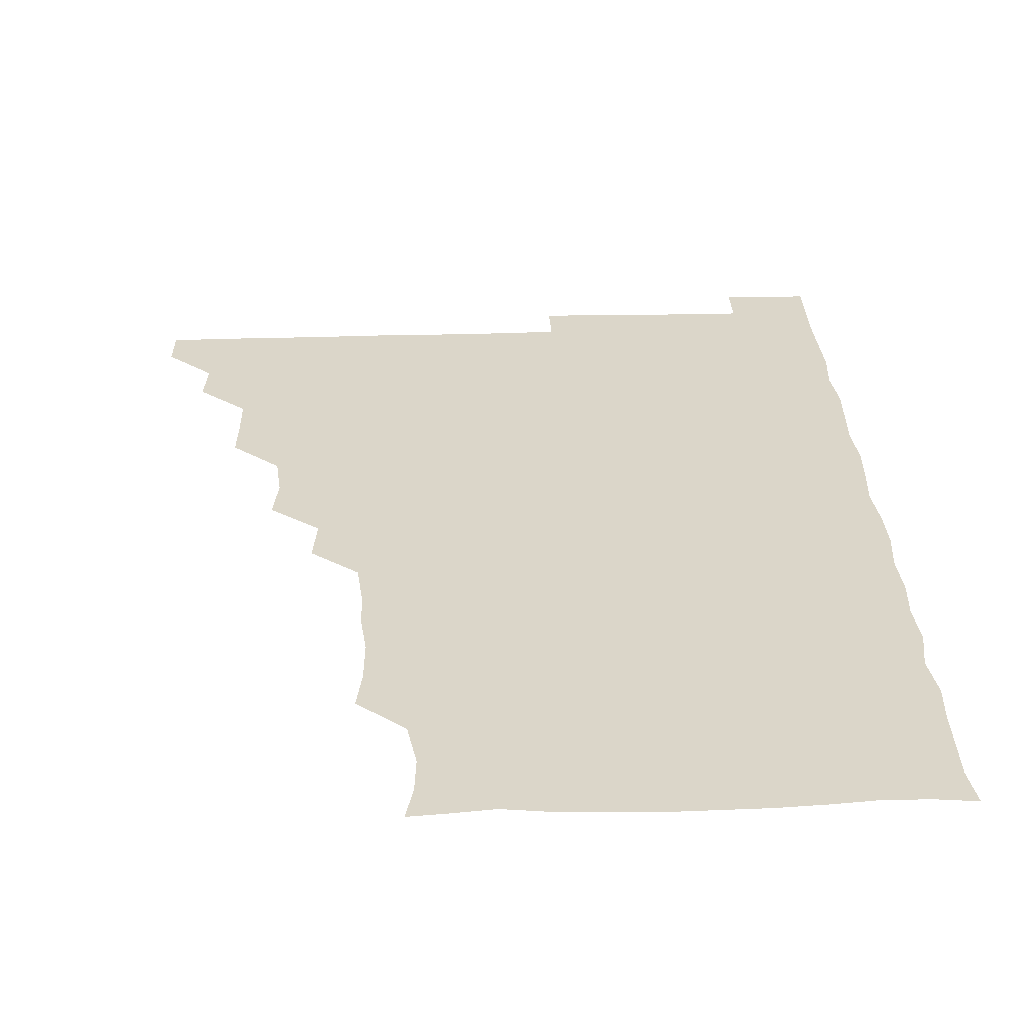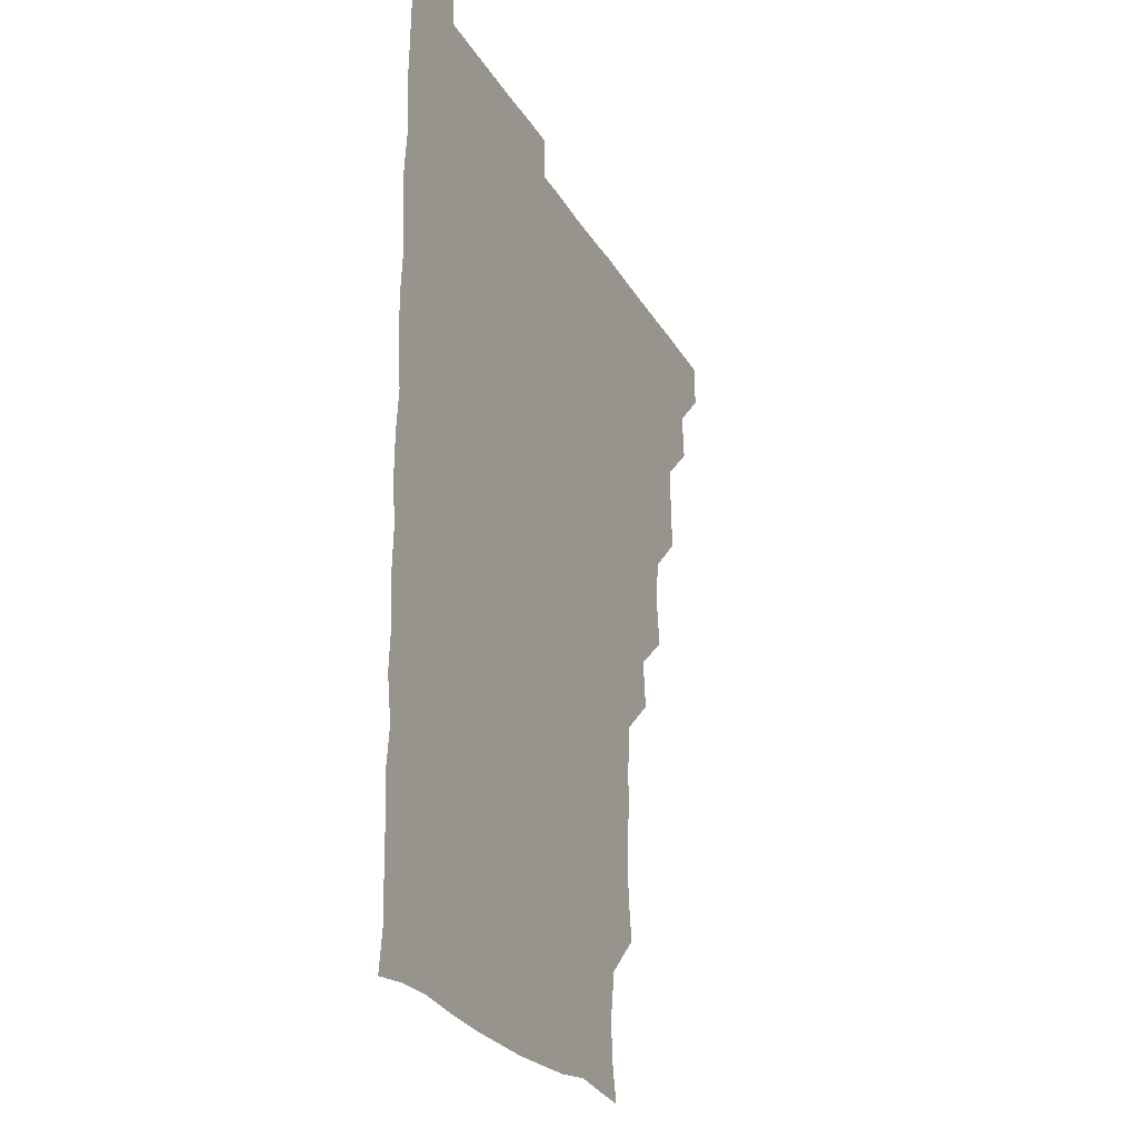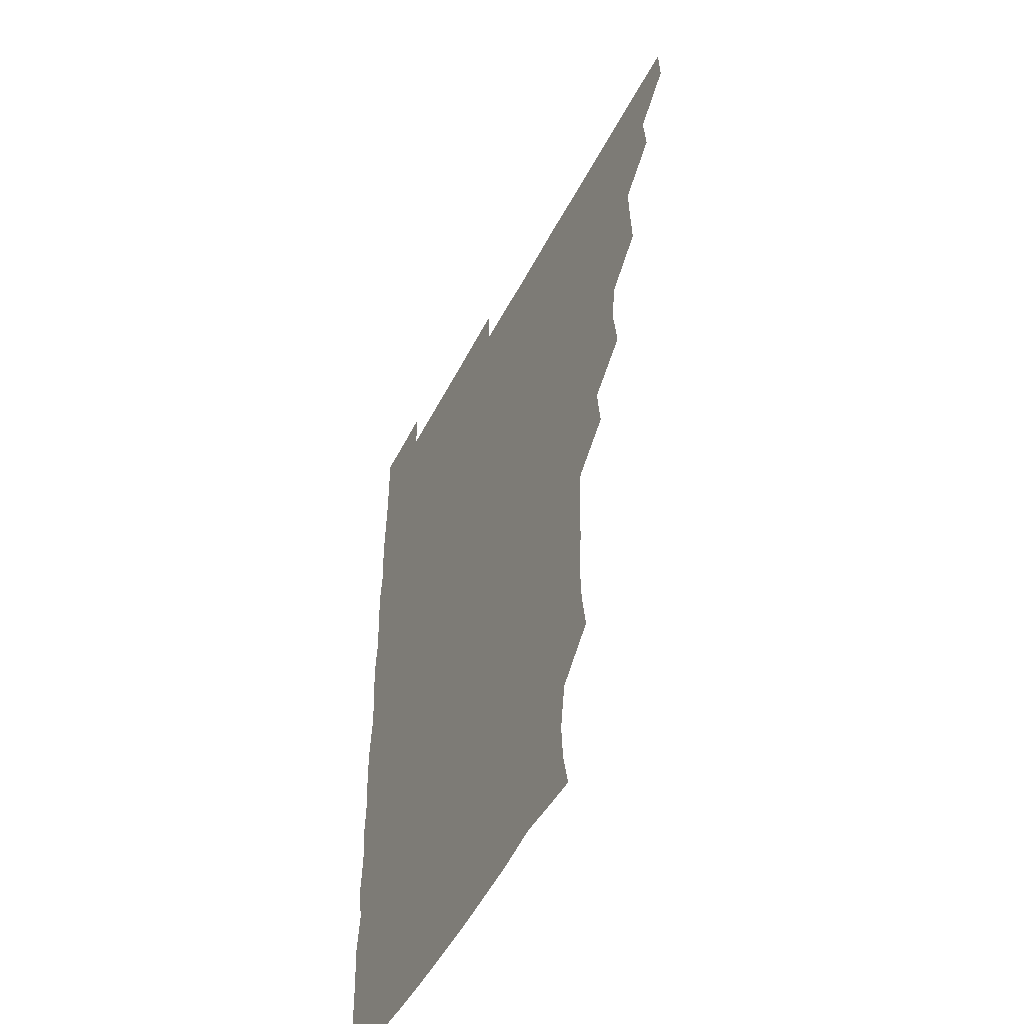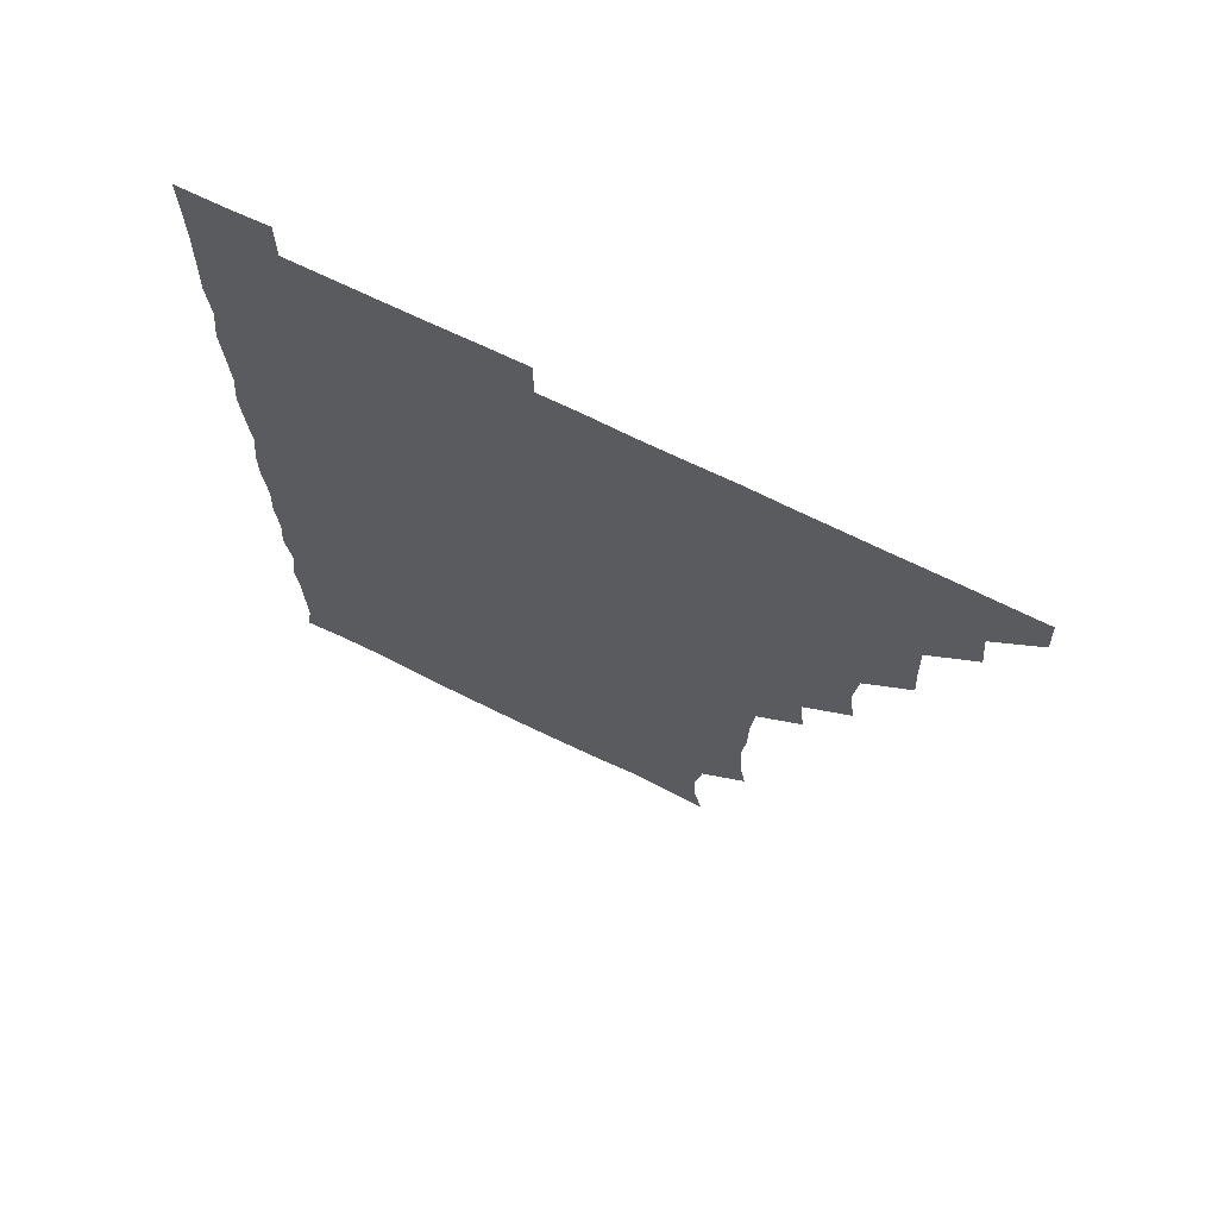
<metadata>
{"format":"obj","ext":"obj","renderer":"f3d","projection":"perspective","resolution":1024,"background":"white","views":[{"elev":30.0,"azim":-2.5,"up":"+Z"},{"elev":-24.7,"azim":113.3,"up":"+Y"},{"elev":-50.9,"azim":-116.6,"up":"+Y"},{"elev":70.3,"azim":-153.9,"up":"+Y"}]}
</metadata>
<code>
v 465.4 495.7 0
v 466.2 510.7 0
v 479.8 464.8 0
v 481.2 480.6 0
v 481.3 495.9 0
v 481.3 510.8 0
v 494.7 419.5 0
v 495.5 433.8 0
v 496 450 0
v 496.2 466 0
v 496.7 481 0
v 496.2 496 0
v 496 511.1 0
v 510.1 373 0
v 512.2 388.6 0
v 510.8 404.6 0
v 512.3 421.9 0
v 511.6 436.7 0
v 511.8 451.7 0
v 512.2 466.6 0
v 511.4 481 0
v 511.4 495.8 0
v 511 511 0
v 524.9 342.8 0
v 526.7 359.3 0
v 526.5 376.1 0
v 526.7 391.4 0
v 526.6 406.6 0
v 526 420.9 0
v 525.7 435.5 0
v 526.3 451.2 0
v 526.4 466.2 0
v 526.2 481 0
v 526.1 495.9 0
v 526 511.1 0
v 540.8 252.6 0
v 543 267.2 0
v 543.7 283.8 0
v 542.2 298.2 0
v 542.2 313.8 0
v 540.7 329.6 0
v 541.2 346.3 0
v 541.4 361.2 0
v 541.2 376.2 0
v 541.6 391.8 0
v 541.1 406 0
v 540.9 421 0
v 541.5 436.5 0
v 541.1 451 0
v 541.5 466.1 0
v 541 481.1 0
v 541.1 495.9 0
v 541 511.2 0
v 555.7 194.9 0
v 558.5 208 0
v 559.4 221.7 0
v 556.7 238.3 0
v 556.7 255.5 0
v 556.8 270.8 0
v 556.6 285.7 0
v 557.1 301.3 0
v 556.1 315.7 0
v 556.5 331.5 0
v 555.8 345.7 0
v 556.4 361.7 0
v 556.5 376.6 0
v 555.6 390.5 0
v 556.4 406.6 0
v 556.4 421.5 0
v 556.1 436.2 0
v 556.5 451.4 0
v 556 466.1 0
v 556.4 480.9 0
v 556.1 495.7 0
v 555.7 511.6 0
v 567.6 195.8 0
v 570.1 208.2 0
v 572.5 227.1 0
v 571.8 242 0
v 571.9 257.1 0
v 570.9 270.6 0
v 571.1 286.3 0
v 571.7 302.9 0
v 571.9 316.7 0
v 571.2 331.5 0
v 571.5 346.7 0
v 571 361 0
v 571.4 377.2 0
v 571.5 391.7 0
v 570.9 405.8 0
v 571.3 421.8 0
v 571.3 436.5 0
v 571.2 451.2 0
v 571 466 0
v 571.3 480.8 0
v 571 495.9 0
v 570.7 511.2 0
v 582.6 197.4 0
v 586.4 213.2 0
v 586.6 226.6 0
v 586.3 241.7 0
v 586.3 257.5 0
v 586.2 272.2 0
v 586.7 286.6 0
v 585.9 300.7 0
v 586.4 318.1 0
v 586 330.7 0
v 586.3 346.6 0
v 586.2 361.3 0
v 586 375.9 0
v 586.3 391.8 0
v 586 406.1 0
v 586 421 0
v 586.1 436.3 0
v 586 451.1 0
v 586.1 466 0
v 586.1 481 0
v 585.9 496.1 0
v 585.9 511 0
v 598.7 195.2 0
v 601.1 212.1 0
v 601.5 227.3 0
v 601.4 241.8 0
v 601.3 255.8 0
v 600.6 269.7 0
v 600.7 287.1 0
v 601.8 301.9 0
v 600.9 316.1 0
v 601.1 331.1 0
v 601.1 347 0
v 601.2 361.8 0
v 601.1 376.1 0
v 601 391.4 0
v 601.2 406.6 0
v 601.1 421.3 0
v 601.1 436.4 0
v 601.1 451.1 0
v 601.1 466 0
v 601.3 480.9 0
v 601.3 495.6 0
v 600.8 511.6 0
v 614.9 194.5 0
v 616.2 212.2 0
v 616.5 226.5 0
v 615.7 241.6 0
v 616.3 257.5 0
v 616.3 272.7 0
v 616.1 285.2 0
v 615.8 302.9 0
v 616 316.2 0
v 616.2 331.9 0
v 616 346.5 0
v 616 361 0
v 616.1 376.8 0
v 616.1 391.6 0
v 616.1 406.5 0
v 616.1 421.2 0
v 615.9 435.9 0
v 616 451.1 0
v 616.3 466.3 0
v 616.3 480.8 0
v 616.2 495.6 0
v 616.2 511.4 0
v 616.1 526.8 0
v 630.9 193.9 0
v 630.7 211.5 0
v 630.7 228.4 0
v 631.1 241.7 0
v 631.3 257.4 0
v 630.9 271.1 0
v 631.4 286.8 0
v 630.9 301.3 0
v 630.8 316.6 0
v 630.9 332.3 0
v 631.1 345.9 0
v 630.9 361.6 0
v 630.9 376.5 0
v 630.9 391.4 0
v 630.9 406.2 0
v 631 422.2 0
v 631 436.3 0
v 631 451.1 0
v 631.1 466.2 0
v 631.1 480.9 0
v 631.2 495.7 0
v 631 511.1 0
v 630.1 526.6 0
v 646.4 194.1 0
v 645.8 212.6 0
v 646.3 226 0
v 645.8 241.1 0
v 645.8 257.2 0
v 645.8 271.6 0
v 646.1 287.1 0
v 645.8 302.3 0
v 646.1 315.9 0
v 645.7 331.5 0
v 645.9 346.9 0
v 645.9 361.5 0
v 645.9 376.6 0
v 645.8 391.4 0
v 645.8 407.1 0
v 645.9 421.4 0
v 645.9 436.2 0
v 646 451.1 0
v 646 466.3 0
v 646 481 0
v 646 495.9 0
v 646.6 510 0
v 645 526.1 0
v 662.2 194.4 0
v 660.6 211.3 0
v 660.6 227.6 0
v 661 241 0
v 660.2 257.6 0
v 661 270.9 0
v 660.4 287.6 0
v 660.7 301.9 0
v 660.9 316.4 0
v 660.6 331.8 0
v 660.4 347.1 0
v 661 361 0
v 660.8 376.5 0
v 661.2 390.6 0
v 660.6 406.7 0
v 660.7 421.4 0
v 661.1 435.8 0
v 660.8 451.4 0
v 660.8 466.3 0
v 661 481 0
v 661 495.9 0
v 661 510.7 0
v 660.5 525.9 0
v 677.8 195.4 0
v 675.8 211.7 0
v 675.4 227.2 0
v 675.8 242.1 0
v 675.7 256.4 0
v 675.6 271.8 0
v 675.2 287.3 0
v 675.1 302.3 0
v 675.9 316.3 0
v 675.2 332.1 0
v 676 346.1 0
v 675.8 361.2 0
v 675.3 377.1 0
v 675.8 391.2 0
v 675 407.2 0
v 675.6 421.4 0
v 675.6 436.5 0
v 676 451.1 0
v 675.8 466.2 0
v 675.7 481.4 0
v 676 496 0
v 675.9 511 0
v 676 525.8 0
v 693.3 196.8 0
v 691.2 211.4 0
v 690.5 226.7 0
v 690 242.7 0
v 690 257.6 0
v 690.2 272 0
v 689.8 287.3 0
v 690.8 300.9 0
v 689.6 317.8 0
v 690.4 331.7 0
v 689.9 347.4 0
v 690.3 361.5 0
v 689.8 377.1 0
v 690.4 391.7 0
v 690.3 406.6 0
v 690.3 421.6 0
v 690.1 436.7 0
v 690.8 451.1 0
v 690.1 466.9 0
v 690.6 481.3 0
v 690.6 496.1 0
v 691 510.9 0
v 691.3 525.7 0
v 691.3 541.7 0
v 708.4 196.6 0
v 706 211 0
v 705.6 226 0
v 705.8 240.9 0
v 704.5 257.3 0
v 704.7 271.3 0
v 704.8 287.1 0
v 704.2 302 0
v 704.7 316.7 0
v 704.9 331.3 0
v 705.8 346.4 0
v 704.5 361.8 0
v 704.6 376.1 0
v 705.7 391 0
v 704.9 406.6 0
v 705.6 420.6 0
v 704.3 436.9 0
v 705.8 450.9 0
v 704.5 466.7 0
v 704.6 481.5 0
v 705.3 495.9 0
v 705.7 510.9 0
v 705.5 525.6 0
v 705.8 540.9 0
v 722 195 0
v 720.2 208.8 0
v 720.5 223.1 0
v 720.7 237.5 0
v 721.7 251.8 0
v 719.7 267.1 0
v 722 282 0
v 720.9 297.1 0
v 722 312.4 0
v 721.2 327.6 0
v 722.6 342.6 0
v 722.3 357.3 0
v 720.7 372.9 0
v 721.8 388.3 0
v 722.5 403.3 0
v 721.2 418.4 0
v 721.9 433.9 0
v 722.5 448.5 0
v 720.8 464.2 0
v 722 479.6 0
v 721.4 494.9 0
v 720.8 510.6 0
v 720.8 525.9 0
v 720.9 540.9 0
f 4 5 1
f 1 5 2
f 5 6 2
f 9 10 3
f 3 10 4
f 10 11 4
f 4 11 5
f 11 12 5
f 5 12 6
f 12 13 6
f 16 17 7
f 7 17 8
f 17 18 8
f 8 18 9
f 18 19 9
f 9 19 10
f 19 20 10
f 10 20 11
f 20 21 11
f 11 21 12
f 21 22 12
f 12 22 13
f 22 23 13
f 25 26 14
f 14 26 15
f 26 27 15
f 15 27 16
f 27 28 16
f 16 28 17
f 28 29 17
f 17 29 18
f 29 30 18
f 18 30 19
f 30 31 19
f 19 31 20
f 31 32 20
f 20 32 21
f 32 33 21
f 21 33 22
f 33 34 22
f 22 34 23
f 34 35 23
f 41 42 24
f 24 42 25
f 42 43 25
f 25 43 26
f 43 44 26
f 26 44 27
f 44 45 27
f 27 45 28
f 45 46 28
f 28 46 29
f 46 47 29
f 29 47 30
f 47 48 30
f 30 48 31
f 48 49 31
f 31 49 32
f 49 50 32
f 32 50 33
f 50 51 33
f 33 51 34
f 51 52 34
f 34 52 35
f 52 53 35
f 57 58 36
f 36 58 37
f 58 59 37
f 37 59 38
f 59 60 38
f 38 60 39
f 60 61 39
f 39 61 40
f 61 62 40
f 40 62 41
f 62 63 41
f 41 63 42
f 63 64 42
f 42 64 43
f 64 65 43
f 43 65 44
f 65 66 44
f 44 66 45
f 66 67 45
f 45 67 46
f 67 68 46
f 46 68 47
f 68 69 47
f 47 69 48
f 69 70 48
f 48 70 49
f 70 71 49
f 49 71 50
f 71 72 50
f 50 72 51
f 72 73 51
f 51 73 52
f 73 74 52
f 52 74 53
f 74 75 53
f 54 76 55
f 76 77 55
f 55 77 56
f 77 78 56
f 56 78 57
f 78 79 57
f 57 79 58
f 79 80 58
f 58 80 59
f 80 81 59
f 59 81 60
f 81 82 60
f 60 82 61
f 82 83 61
f 61 83 62
f 83 84 62
f 62 84 63
f 84 85 63
f 63 85 64
f 85 86 64
f 64 86 65
f 86 87 65
f 65 87 66
f 87 88 66
f 66 88 67
f 88 89 67
f 67 89 68
f 89 90 68
f 68 90 69
f 90 91 69
f 69 91 70
f 91 92 70
f 70 92 71
f 92 93 71
f 71 93 72
f 93 94 72
f 72 94 73
f 94 95 73
f 73 95 74
f 95 96 74
f 74 96 75
f 96 97 75
f 76 98 77
f 98 99 77
f 77 99 78
f 99 100 78
f 78 100 79
f 100 101 79
f 79 101 80
f 101 102 80
f 80 102 81
f 102 103 81
f 81 103 82
f 103 104 82
f 82 104 83
f 104 105 83
f 83 105 84
f 105 106 84
f 84 106 85
f 106 107 85
f 85 107 86
f 107 108 86
f 86 108 87
f 108 109 87
f 87 109 88
f 109 110 88
f 88 110 89
f 110 111 89
f 89 111 90
f 111 112 90
f 90 112 91
f 112 113 91
f 91 113 92
f 113 114 92
f 92 114 93
f 114 115 93
f 93 115 94
f 115 116 94
f 94 116 95
f 116 117 95
f 95 117 96
f 117 118 96
f 96 118 97
f 118 119 97
f 98 120 99
f 120 121 99
f 99 121 100
f 121 122 100
f 100 122 101
f 122 123 101
f 101 123 102
f 123 124 102
f 102 124 103
f 124 125 103
f 103 125 104
f 125 126 104
f 104 126 105
f 126 127 105
f 105 127 106
f 127 128 106
f 106 128 107
f 128 129 107
f 107 129 108
f 129 130 108
f 108 130 109
f 130 131 109
f 109 131 110
f 131 132 110
f 110 132 111
f 132 133 111
f 111 133 112
f 133 134 112
f 112 134 113
f 134 135 113
f 113 135 114
f 135 136 114
f 114 136 115
f 136 137 115
f 115 137 116
f 137 138 116
f 116 138 117
f 138 139 117
f 117 139 118
f 139 140 118
f 118 140 119
f 140 141 119
f 120 142 121
f 142 143 121
f 121 143 122
f 143 144 122
f 122 144 123
f 144 145 123
f 123 145 124
f 145 146 124
f 124 146 125
f 146 147 125
f 125 147 126
f 147 148 126
f 126 148 127
f 148 149 127
f 127 149 128
f 149 150 128
f 128 150 129
f 150 151 129
f 129 151 130
f 151 152 130
f 130 152 131
f 152 153 131
f 131 153 132
f 153 154 132
f 132 154 133
f 154 155 133
f 133 155 134
f 155 156 134
f 134 156 135
f 156 157 135
f 135 157 136
f 157 158 136
f 136 158 137
f 158 159 137
f 137 159 138
f 159 160 138
f 138 160 139
f 160 161 139
f 139 161 140
f 161 162 140
f 140 162 141
f 162 163 141
f 142 165 143
f 165 166 143
f 143 166 144
f 166 167 144
f 144 167 145
f 167 168 145
f 145 168 146
f 168 169 146
f 146 169 147
f 169 170 147
f 147 170 148
f 170 171 148
f 148 171 149
f 171 172 149
f 149 172 150
f 172 173 150
f 150 173 151
f 173 174 151
f 151 174 152
f 174 175 152
f 152 175 153
f 175 176 153
f 153 176 154
f 176 177 154
f 154 177 155
f 177 178 155
f 155 178 156
f 178 179 156
f 156 179 157
f 179 180 157
f 157 180 158
f 180 181 158
f 158 181 159
f 181 182 159
f 159 182 160
f 182 183 160
f 160 183 161
f 183 184 161
f 161 184 162
f 184 185 162
f 162 185 163
f 185 186 163
f 163 186 164
f 186 187 164
f 165 188 166
f 188 189 166
f 166 189 167
f 189 190 167
f 167 190 168
f 190 191 168
f 168 191 169
f 191 192 169
f 169 192 170
f 192 193 170
f 170 193 171
f 193 194 171
f 171 194 172
f 194 195 172
f 172 195 173
f 195 196 173
f 173 196 174
f 196 197 174
f 174 197 175
f 197 198 175
f 175 198 176
f 198 199 176
f 176 199 177
f 199 200 177
f 177 200 178
f 200 201 178
f 178 201 179
f 201 202 179
f 179 202 180
f 202 203 180
f 180 203 181
f 203 204 181
f 181 204 182
f 204 205 182
f 182 205 183
f 205 206 183
f 183 206 184
f 206 207 184
f 184 207 185
f 207 208 185
f 185 208 186
f 208 209 186
f 186 209 187
f 209 210 187
f 188 211 189
f 211 212 189
f 189 212 190
f 212 213 190
f 190 213 191
f 213 214 191
f 191 214 192
f 214 215 192
f 192 215 193
f 215 216 193
f 193 216 194
f 216 217 194
f 194 217 195
f 217 218 195
f 195 218 196
f 218 219 196
f 196 219 197
f 219 220 197
f 197 220 198
f 220 221 198
f 198 221 199
f 221 222 199
f 199 222 200
f 222 223 200
f 200 223 201
f 223 224 201
f 201 224 202
f 224 225 202
f 202 225 203
f 225 226 203
f 203 226 204
f 226 227 204
f 204 227 205
f 227 228 205
f 205 228 206
f 228 229 206
f 206 229 207
f 229 230 207
f 207 230 208
f 230 231 208
f 208 231 209
f 231 232 209
f 209 232 210
f 232 233 210
f 211 234 212
f 234 235 212
f 212 235 213
f 235 236 213
f 213 236 214
f 236 237 214
f 214 237 215
f 237 238 215
f 215 238 216
f 238 239 216
f 216 239 217
f 239 240 217
f 217 240 218
f 240 241 218
f 218 241 219
f 241 242 219
f 219 242 220
f 242 243 220
f 220 243 221
f 243 244 221
f 221 244 222
f 244 245 222
f 222 245 223
f 245 246 223
f 223 246 224
f 246 247 224
f 224 247 225
f 247 248 225
f 225 248 226
f 248 249 226
f 226 249 227
f 249 250 227
f 227 250 228
f 250 251 228
f 228 251 229
f 251 252 229
f 229 252 230
f 252 253 230
f 230 253 231
f 253 254 231
f 231 254 232
f 254 255 232
f 232 255 233
f 255 256 233
f 234 257 235
f 257 258 235
f 235 258 236
f 258 259 236
f 236 259 237
f 259 260 237
f 237 260 238
f 260 261 238
f 238 261 239
f 261 262 239
f 239 262 240
f 262 263 240
f 240 263 241
f 263 264 241
f 241 264 242
f 264 265 242
f 242 265 243
f 265 266 243
f 243 266 244
f 266 267 244
f 244 267 245
f 267 268 245
f 245 268 246
f 268 269 246
f 246 269 247
f 269 270 247
f 247 270 248
f 270 271 248
f 248 271 249
f 271 272 249
f 249 272 250
f 272 273 250
f 250 273 251
f 273 274 251
f 251 274 252
f 274 275 252
f 252 275 253
f 275 276 253
f 253 276 254
f 276 277 254
f 254 277 255
f 277 278 255
f 255 278 256
f 278 279 256
f 257 281 258
f 281 282 258
f 258 282 259
f 282 283 259
f 259 283 260
f 283 284 260
f 260 284 261
f 284 285 261
f 261 285 262
f 285 286 262
f 262 286 263
f 286 287 263
f 263 287 264
f 287 288 264
f 264 288 265
f 288 289 265
f 265 289 266
f 289 290 266
f 266 290 267
f 290 291 267
f 267 291 268
f 291 292 268
f 268 292 269
f 292 293 269
f 269 293 270
f 293 294 270
f 270 294 271
f 294 295 271
f 271 295 272
f 295 296 272
f 272 296 273
f 296 297 273
f 273 297 274
f 297 298 274
f 274 298 275
f 298 299 275
f 275 299 276
f 299 300 276
f 276 300 277
f 300 301 277
f 277 301 278
f 301 302 278
f 278 302 279
f 302 303 279
f 279 303 280
f 303 304 280
f 281 305 282
f 305 306 282
f 282 306 283
f 306 307 283
f 283 307 284
f 307 308 284
f 284 308 285
f 308 309 285
f 285 309 286
f 309 310 286
f 286 310 287
f 310 311 287
f 287 311 288
f 311 312 288
f 288 312 289
f 312 313 289
f 289 313 290
f 313 314 290
f 290 314 291
f 314 315 291
f 291 315 292
f 315 316 292
f 292 316 293
f 316 317 293
f 293 317 294
f 317 318 294
f 294 318 295
f 318 319 295
f 295 319 296
f 319 320 296
f 296 320 297
f 320 321 297
f 297 321 298
f 321 322 298
f 298 322 299
f 322 323 299
f 299 323 300
f 323 324 300
f 300 324 301
f 324 325 301
f 301 325 302
f 325 326 302
f 302 326 303
f 326 327 303
f 303 327 304
f 327 328 304

</code>
